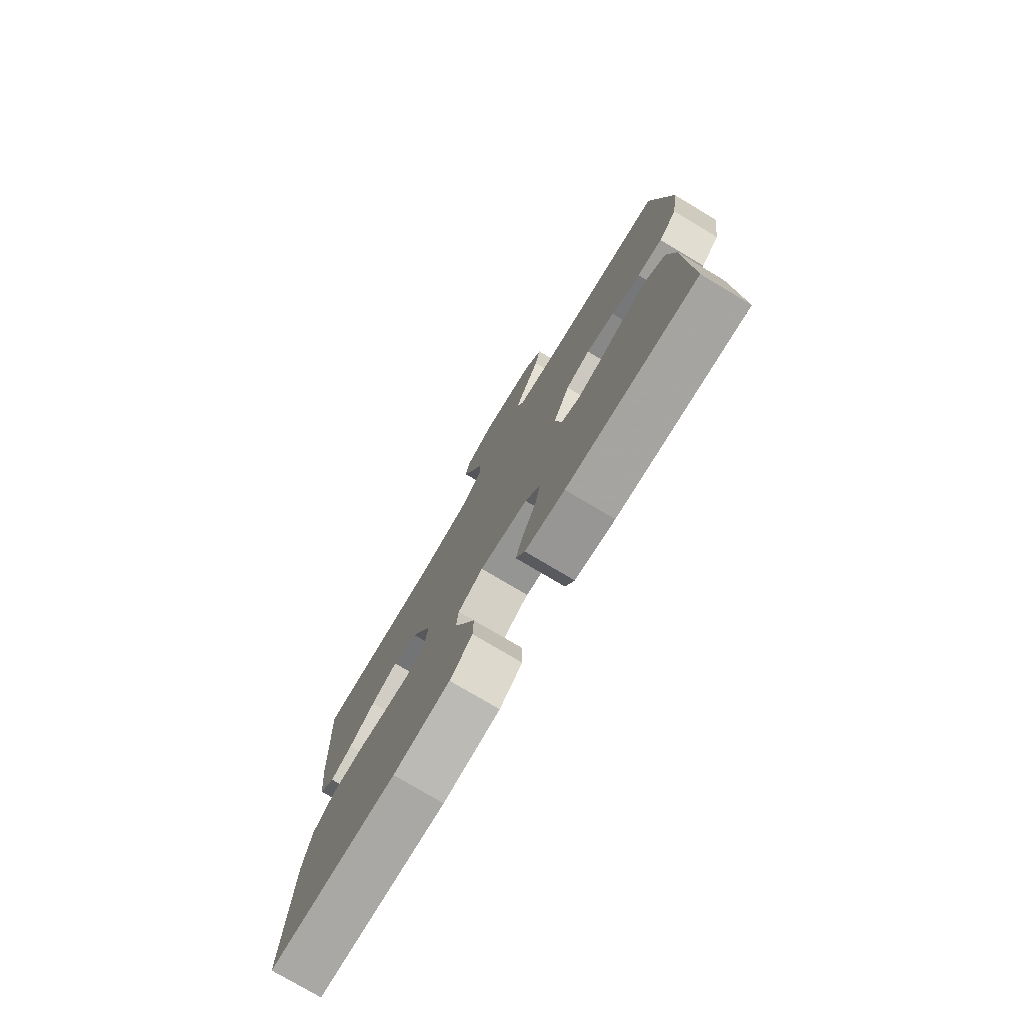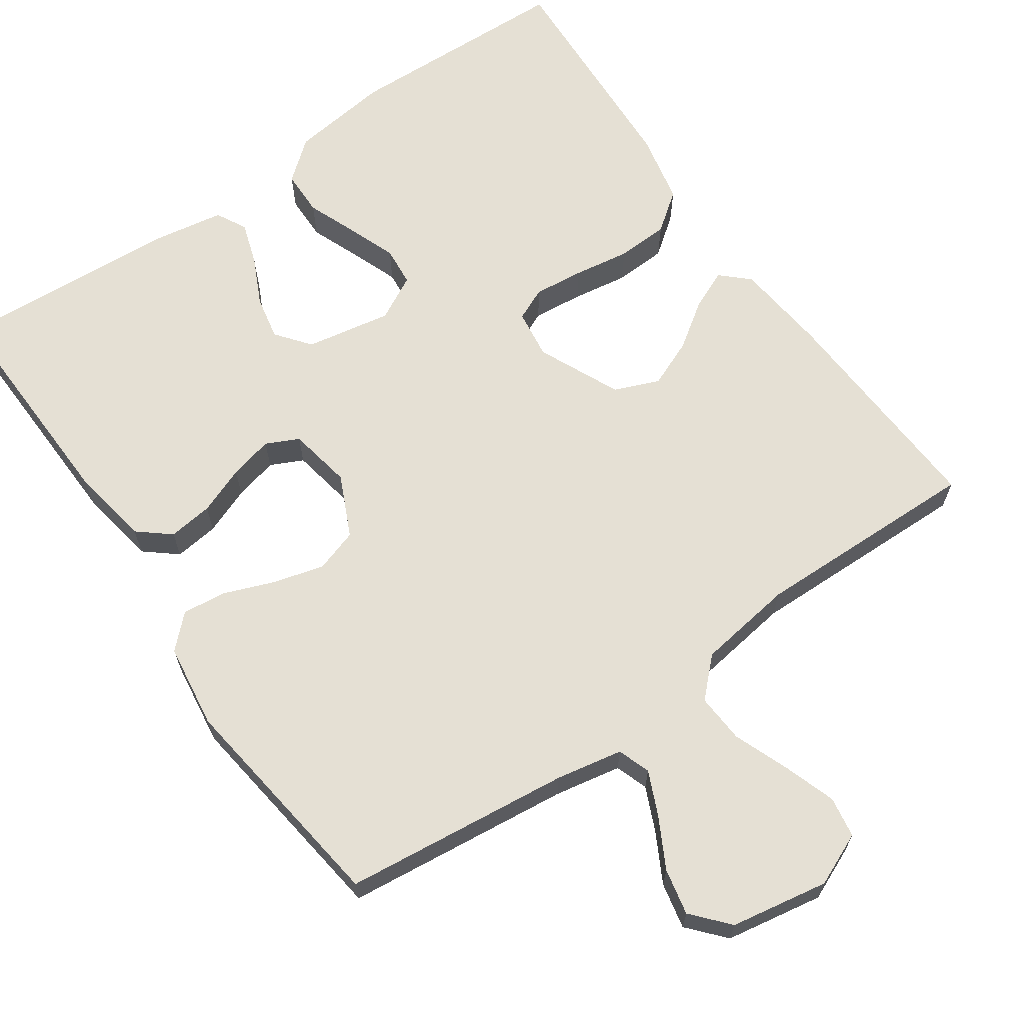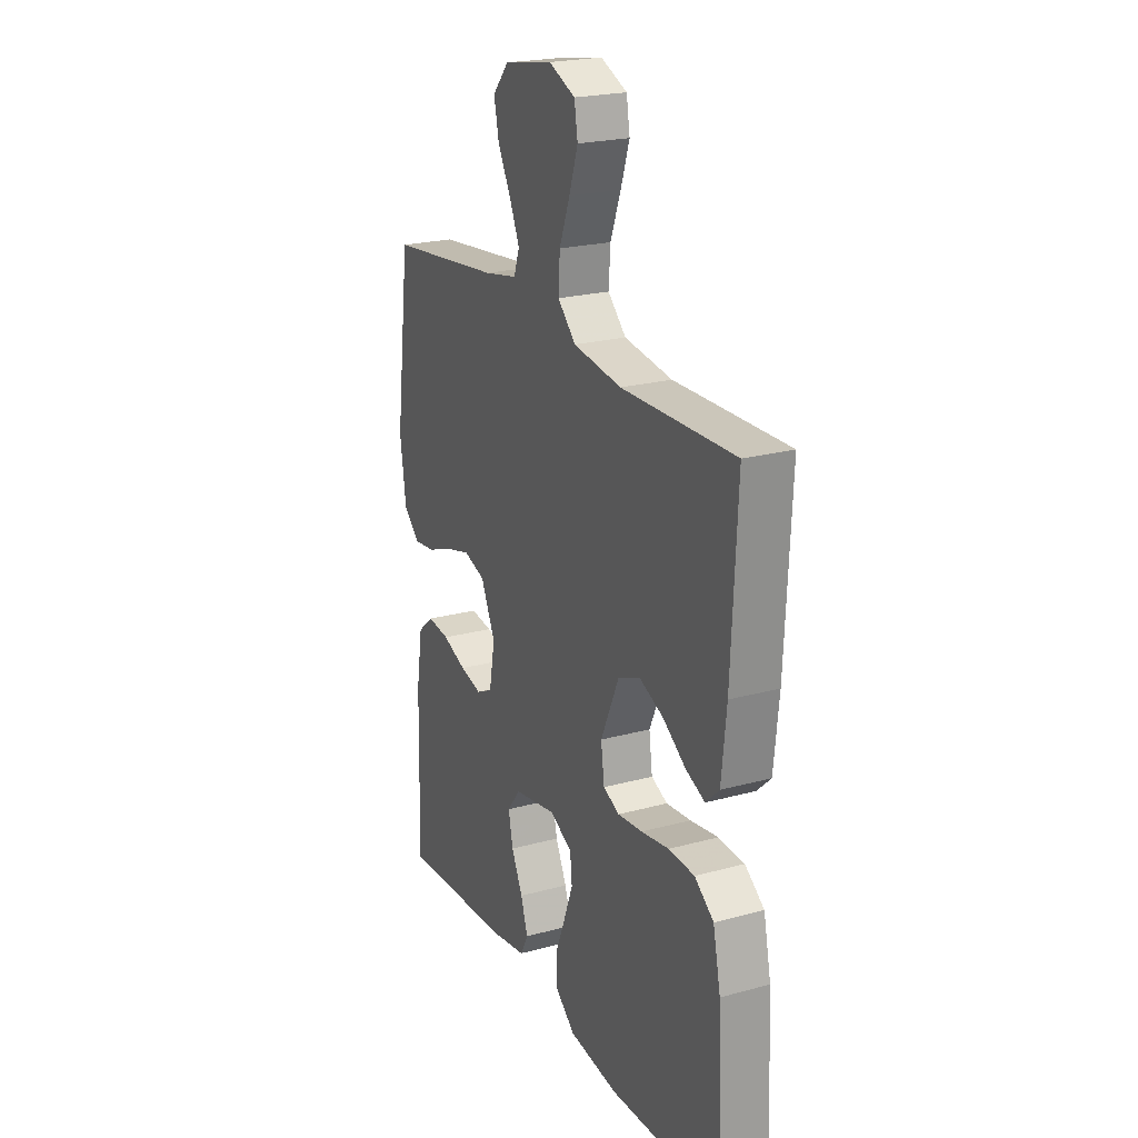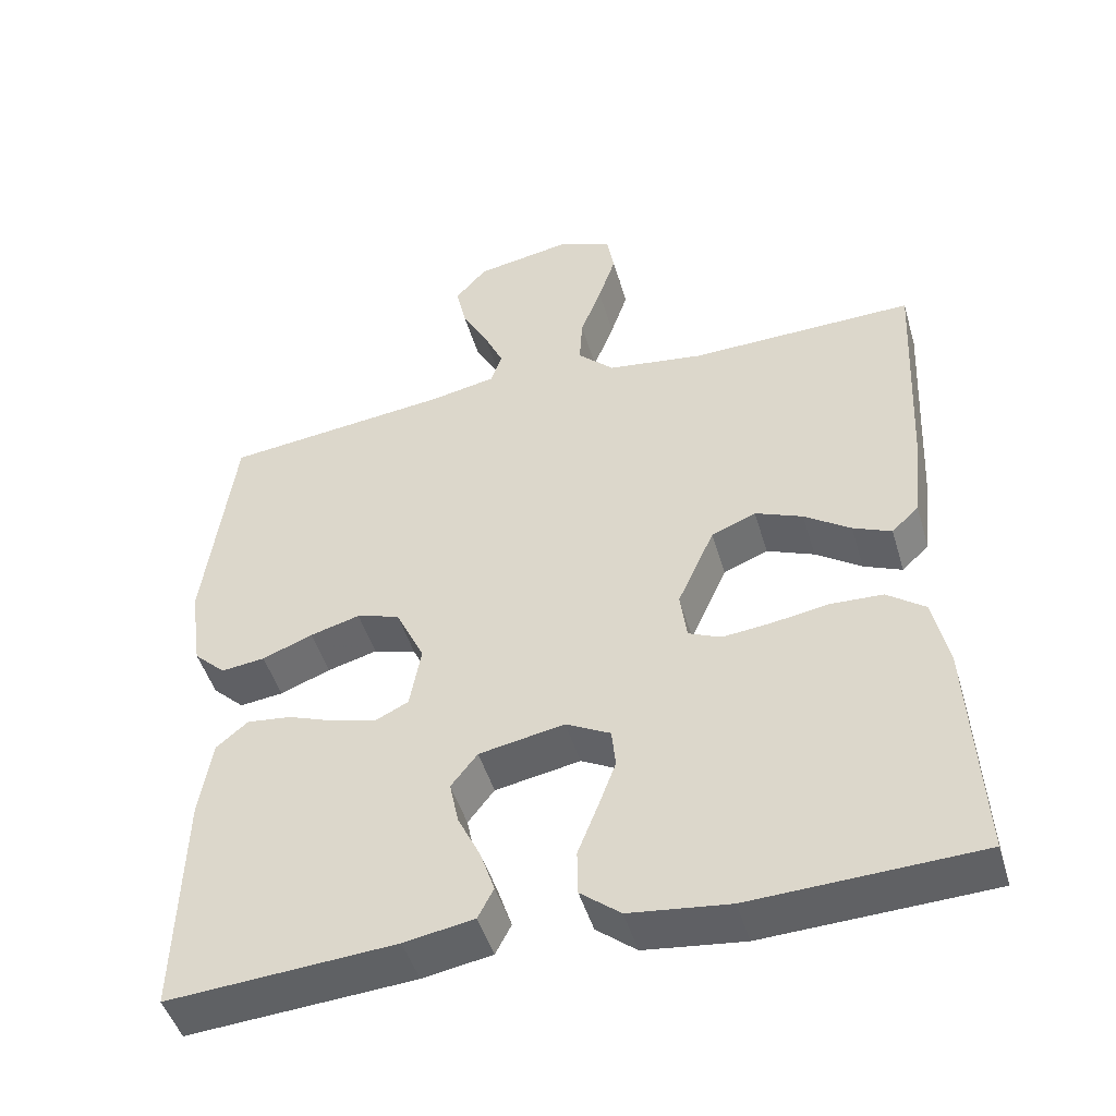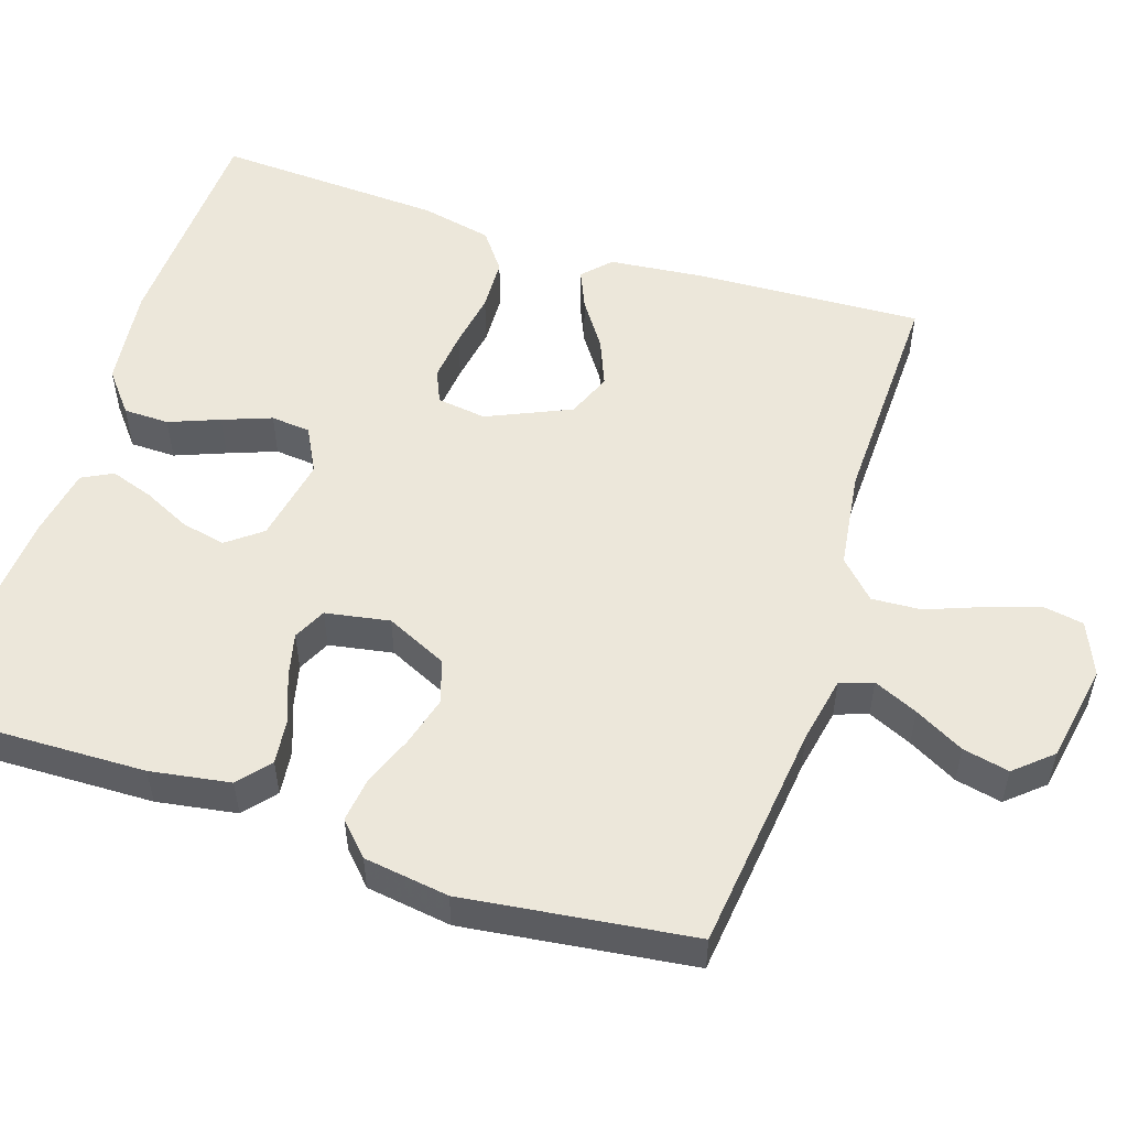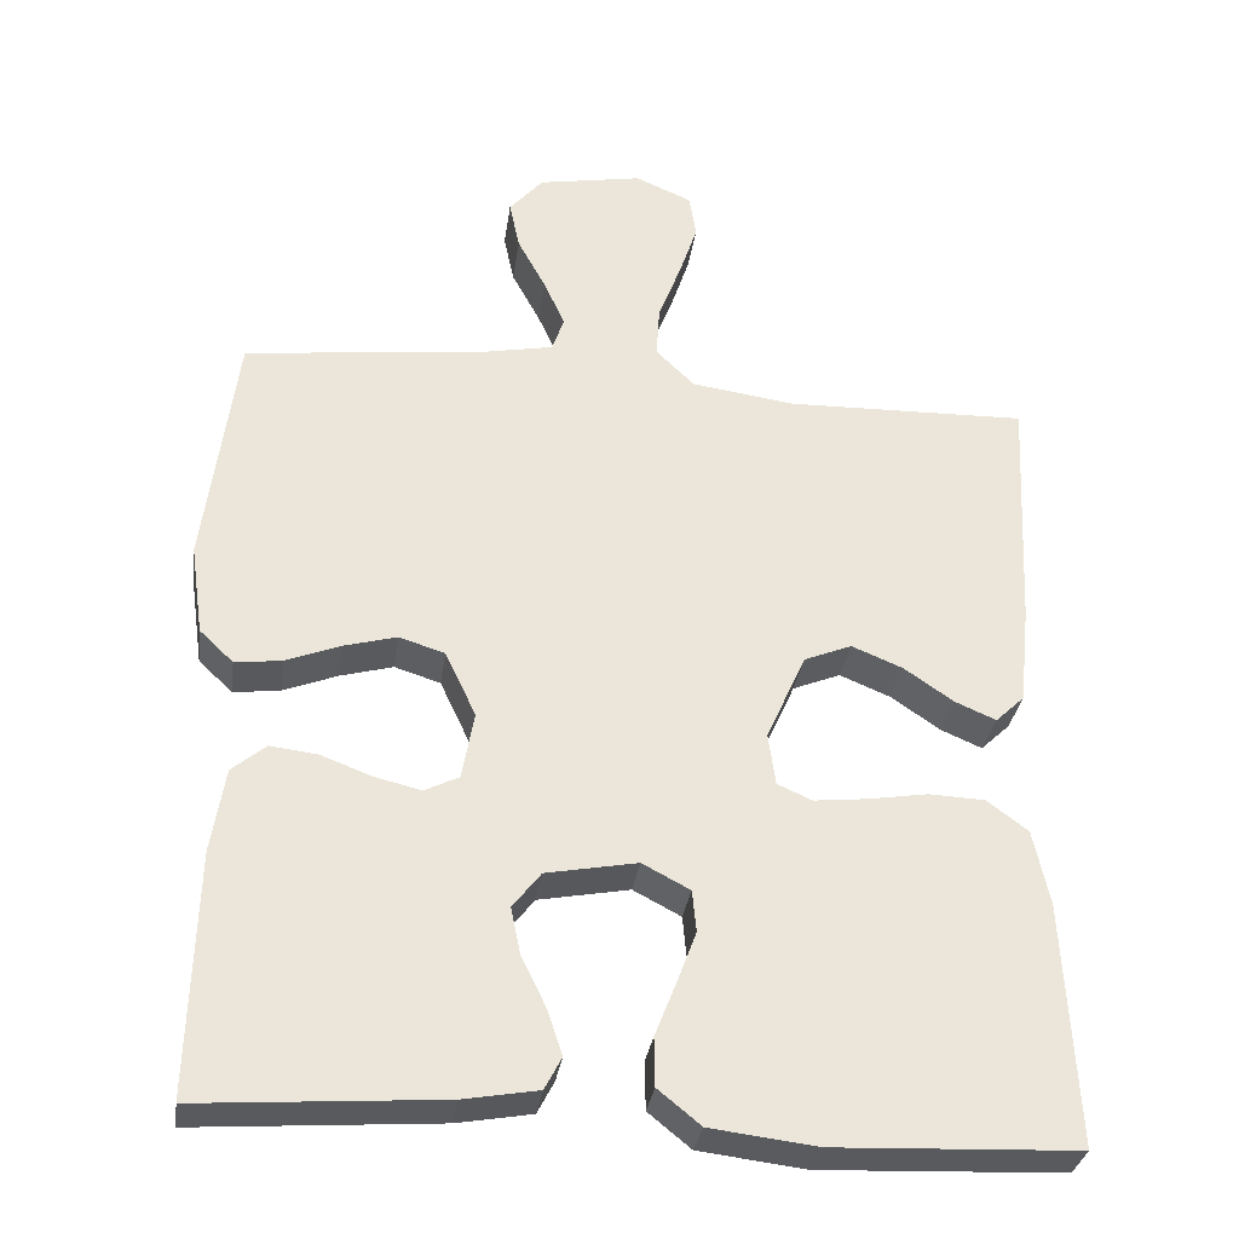
<metadata>
{"format":"obj","ext":"obj","renderer":"f3d","projection":"perspective","resolution":1024,"background":"white","views":[{"elev":-77.3,"azim":-120.8,"up":"+Z"},{"elev":65.6,"azim":-35.0,"up":"+Y"},{"elev":22.4,"azim":64.8,"up":"+Z"},{"elev":-47.5,"azim":16.3,"up":"+Z"},{"elev":53.3,"azim":-71.8,"up":"+Y"},{"elev":-31.9,"azim":-8.0,"up":"+Z"}]}
</metadata>
<code>
v 0.5 0.07 0.5
v 0.485 0.07 0.2
v 0.472 0.07 0.077
v 0.436 0.07 0.043
v 0.385 0.07 0.065
v 0.324 0.07 0.107
v 0.261 0.07 0.133
v 0.202 0.07 0.109
v 0.153 0.07 0
v 0.162 0.07 -0.065
v 0.205 0.07 -0.084
v 0.271 0.07 -0.077
v 0.345 0.07 -0.065
v 0.414 0.07 -0.068
v 0.465 0.07 -0.106
v 0.485 0.07 -0.2
v 0.5 0.07 -0.5
v 0.2 0.07 -0.512
v 0.068 0.07 -0.496
v 0.015 0.07 -0.453
v 0.014 0.07 -0.393
v 0.04 0.07 -0.327
v 0.064 0.07 -0.263
v 0.059 0.07 -0.211
v 0 0.07 -0.18
v -0.113 0.07 -0.201
v -0.148 0.07 -0.246
v -0.136 0.07 -0.304
v -0.106 0.07 -0.366
v -0.087 0.07 -0.423
v -0.108 0.07 -0.463
v -0.2 0.07 -0.479
v -0.5 0.07 -0.5
v -0.492 0.07 -0.2
v -0.475 0.07 -0.095
v -0.433 0.07 -0.06
v -0.374 0.07 -0.067
v -0.311 0.07 -0.091
v -0.253 0.07 -0.105
v -0.21 0.07 -0.084
v -0.195 0.07 0
v -0.233 0.07 0.081
v -0.29 0.07 0.099
v -0.356 0.07 0.081
v -0.423 0.07 0.055
v -0.481 0.07 0.048
v -0.523 0.07 0.088
v -0.539 0.07 0.2
v -0.5 0.07 0.5
v -0.2 0.07 0.534
v -0.112 0.07 0.551
v -0.097 0.07 0.594
v -0.123 0.07 0.652
v -0.158 0.07 0.717
v -0.171 0.07 0.778
v -0.129 0.07 0.826
v 0 0.07 0.849
v 0.07 0.07 0.819
v 0.079 0.07 0.765
v 0.056 0.07 0.696
v 0.028 0.07 0.623
v 0.024 0.07 0.558
v 0.072 0.07 0.511
v 0.2 0.07 0.493
v 0.5 0 0.5
v 0.485 0 0.2
v 0.472 0 0.077
v 0.436 0 0.043
v 0.385 0 0.065
v 0.324 0 0.107
v 0.261 0 0.133
v 0.202 0 0.109
v 0.153 0 0
v 0.162 0 -0.065
v 0.205 0 -0.084
v 0.271 0 -0.077
v 0.345 0 -0.065
v 0.414 0 -0.068
v 0.465 0 -0.106
v 0.485 0 -0.2
v 0.5 0 -0.5
v 0.2 0 -0.512
v 0.068 0 -0.496
v 0.015 0 -0.453
v 0.014 0 -0.393
v 0.04 0 -0.327
v 0.064 0 -0.263
v 0.059 0 -0.211
v 0 0 -0.18
v -0.113 0 -0.201
v -0.148 0 -0.246
v -0.136 0 -0.304
v -0.106 0 -0.366
v -0.087 0 -0.423
v -0.108 0 -0.463
v -0.2 0 -0.479
v -0.5 0 -0.5
v -0.492 0 -0.2
v -0.475 0 -0.095
v -0.433 0 -0.06
v -0.374 0 -0.067
v -0.311 0 -0.091
v -0.253 0 -0.105
v -0.21 0 -0.084
v -0.195 0 0
v -0.233 0 0.081
v -0.29 0 0.099
v -0.356 0 0.081
v -0.423 0 0.055
v -0.481 0 0.048
v -0.523 0 0.088
v -0.539 0 0.2
v -0.5 0 0.5
v -0.2 0 0.534
v -0.112 0 0.551
v -0.097 0 0.594
v -0.123 0 0.652
v -0.158 0 0.717
v -0.171 0 0.778
v -0.129 0 0.826
v 0 0 0.849
v 0.07 0 0.819
v 0.079 0 0.765
v 0.056 0 0.696
v 0.028 0 0.623
v 0.024 0 0.558
v 0.072 0 0.511
v 0.2 0 0.493
f 58 59 60 61
f 56 57 58 61
f 56 61 62
f 53 54 55 56
f 52 53 56 62
f 51 52 62 63
f 47 48 49 50
f 47 50 51 63
f 44 45 46 47
f 43 44 47 63
f 35 36 37 38
f 35 38 39
f 34 35 39
f 33 34 39
f 32 33 39 40
f 28 29 30 31
f 27 28 31 32
f 19 20 21 22
f 19 22 23
f 18 19 23
f 17 18 23 24
f 15 16 17 24
f 12 13 14 15
f 11 12 15 24
f 3 4 5 6
f 3 6 7
f 64 1 2 3
f 64 3 7
f 42 43 63 64
f 41 42 64 7
f 27 32 40 41
f 26 27 41
f 25 26 41
f 10 11 24 25
f 9 10 25 41
f 8 9 41
f 7 8 41
f 125 124 123 122
f 125 122 121 120
f 126 125 120
f 120 119 118 117
f 126 120 117 116
f 127 126 116 115
f 114 113 112 111
f 127 115 114 111
f 111 110 109 108
f 127 111 108 107
f 102 101 100 99
f 103 102 99
f 103 99 98
f 103 98 97
f 104 103 97 96
f 95 94 93 92
f 96 95 92 91
f 86 85 84 83
f 87 86 83
f 87 83 82
f 88 87 82 81
f 88 81 80 79
f 79 78 77 76
f 88 79 76 75
f 70 69 68 67
f 71 70 67
f 67 66 65 128
f 71 67 128
f 128 127 107 106
f 71 128 106 105
f 105 104 96 91
f 105 91 90
f 105 90 89
f 89 88 75 74
f 105 89 74 73
f 105 73 72
f 105 72 71
f 1 65 66 2
f 2 66 67 3
f 3 67 68 4
f 4 68 69 5
f 5 69 70 6
f 6 70 71 7
f 7 71 72 8
f 8 72 73 9
f 9 73 74 10
f 10 74 75 11
f 11 75 76 12
f 12 76 77 13
f 13 77 78 14
f 14 78 79 15
f 15 79 80 16
f 16 80 81 17
f 17 81 82 18
f 18 82 83 19
f 19 83 84 20
f 20 84 85 21
f 21 85 86 22
f 22 86 87 23
f 23 87 88 24
f 24 88 89 25
f 25 89 90 26
f 26 90 91 27
f 27 91 92 28
f 28 92 93 29
f 29 93 94 30
f 30 94 95 31
f 31 95 96 32
f 32 96 97 33
f 33 97 98 34
f 34 98 99 35
f 35 99 100 36
f 36 100 101 37
f 37 101 102 38
f 38 102 103 39
f 39 103 104 40
f 40 104 105 41
f 41 105 106 42
f 42 106 107 43
f 43 107 108 44
f 44 108 109 45
f 45 109 110 46
f 46 110 111 47
f 47 111 112 48
f 48 112 113 49
f 49 113 114 50
f 50 114 115 51
f 51 115 116 52
f 52 116 117 53
f 53 117 118 54
f 54 118 119 55
f 55 119 120 56
f 56 120 121 57
f 57 121 122 58
f 58 122 123 59
f 59 123 124 60
f 60 124 125 61
f 61 125 126 62
f 62 126 127 63
f 63 127 128 64
f 64 128 65 1

</code>
